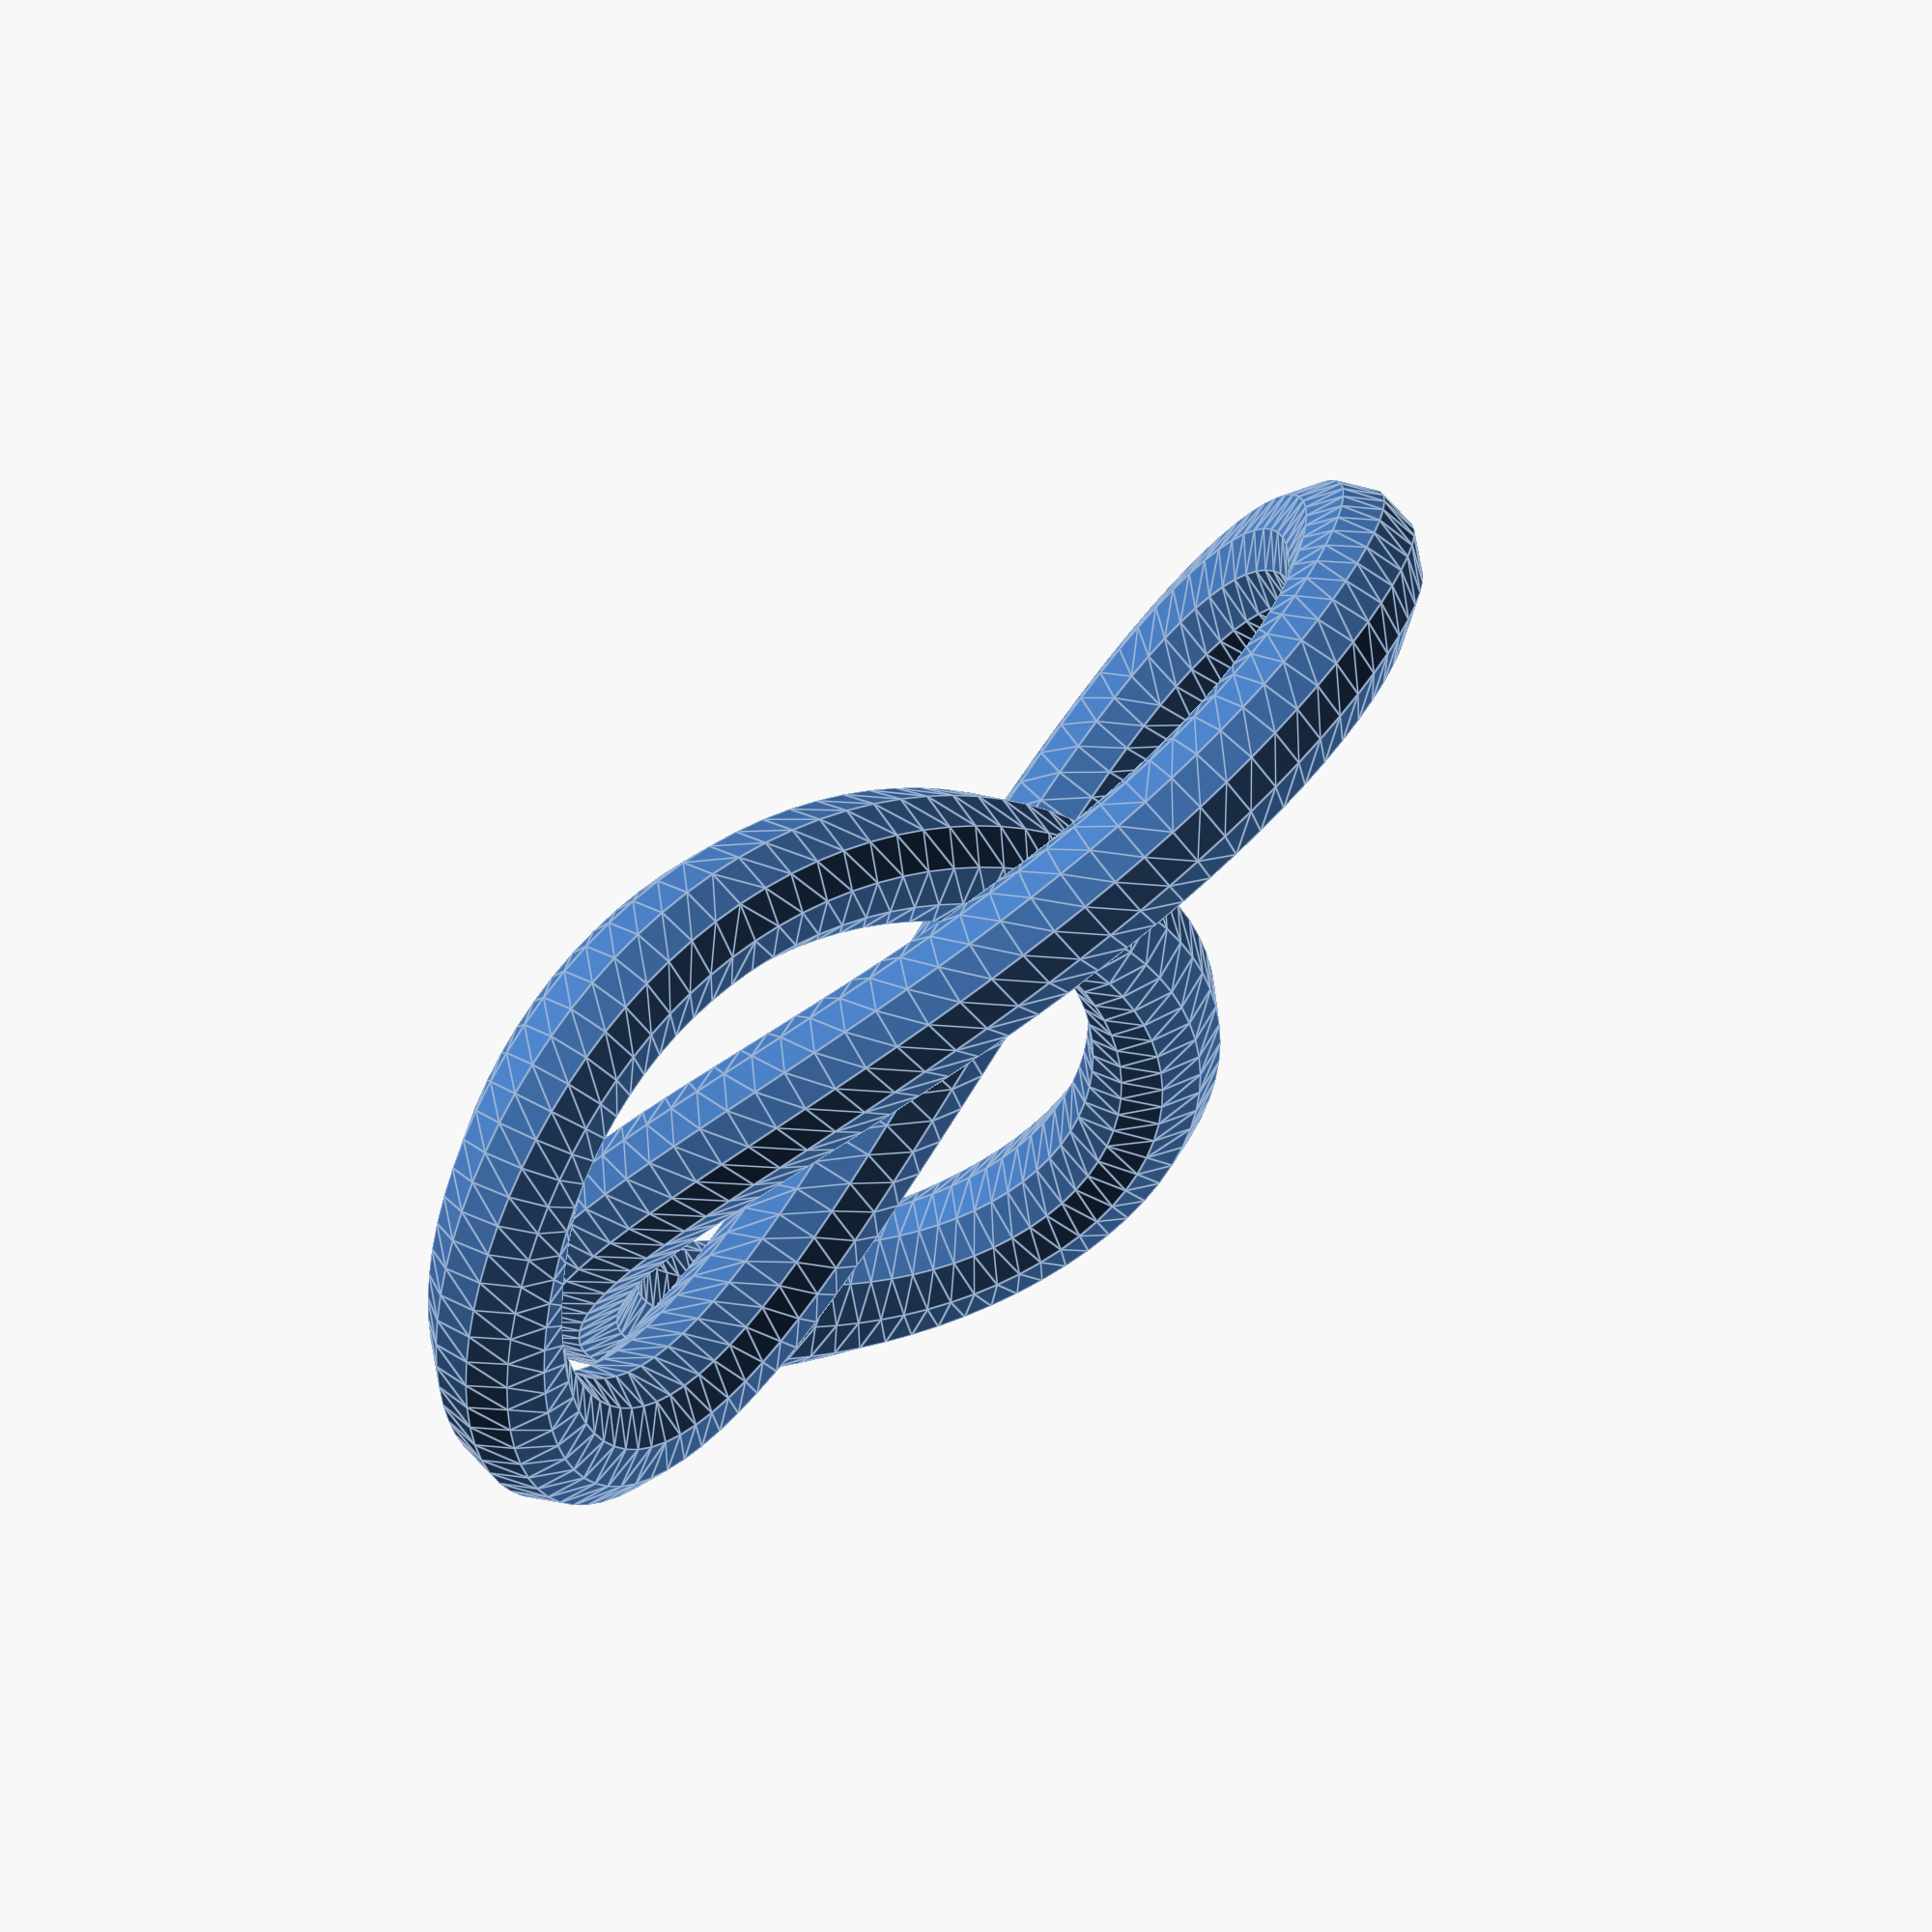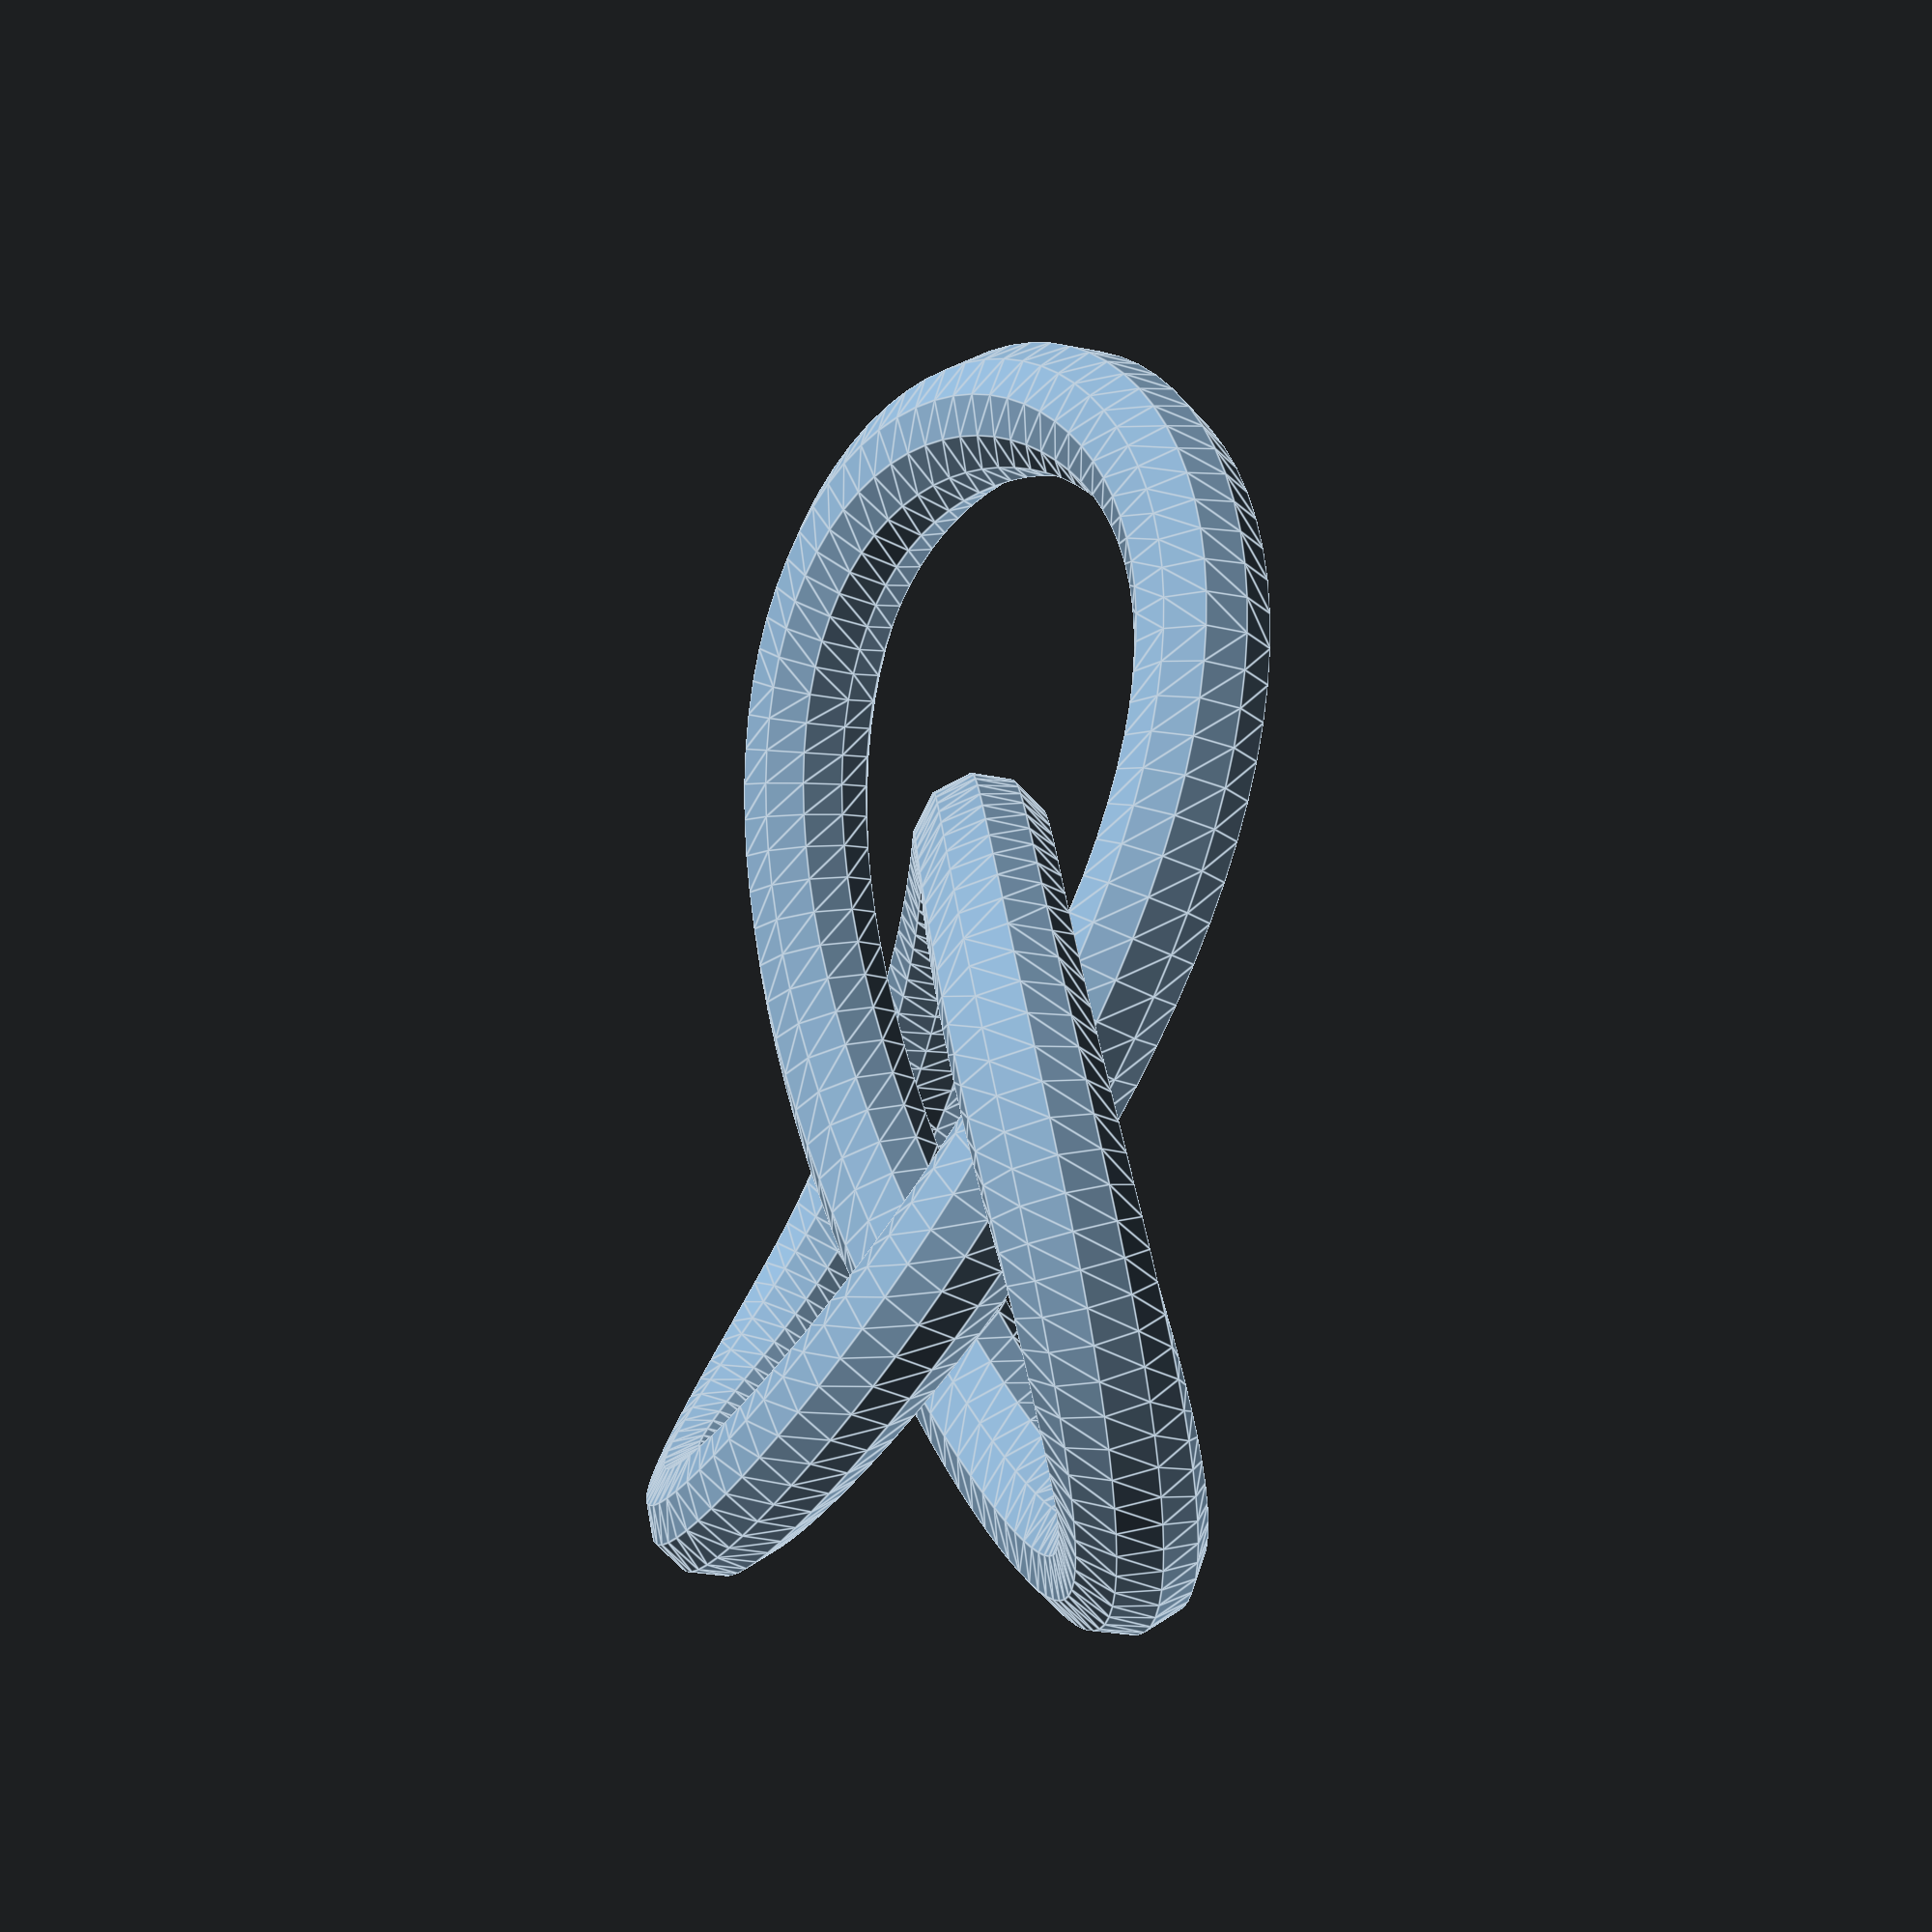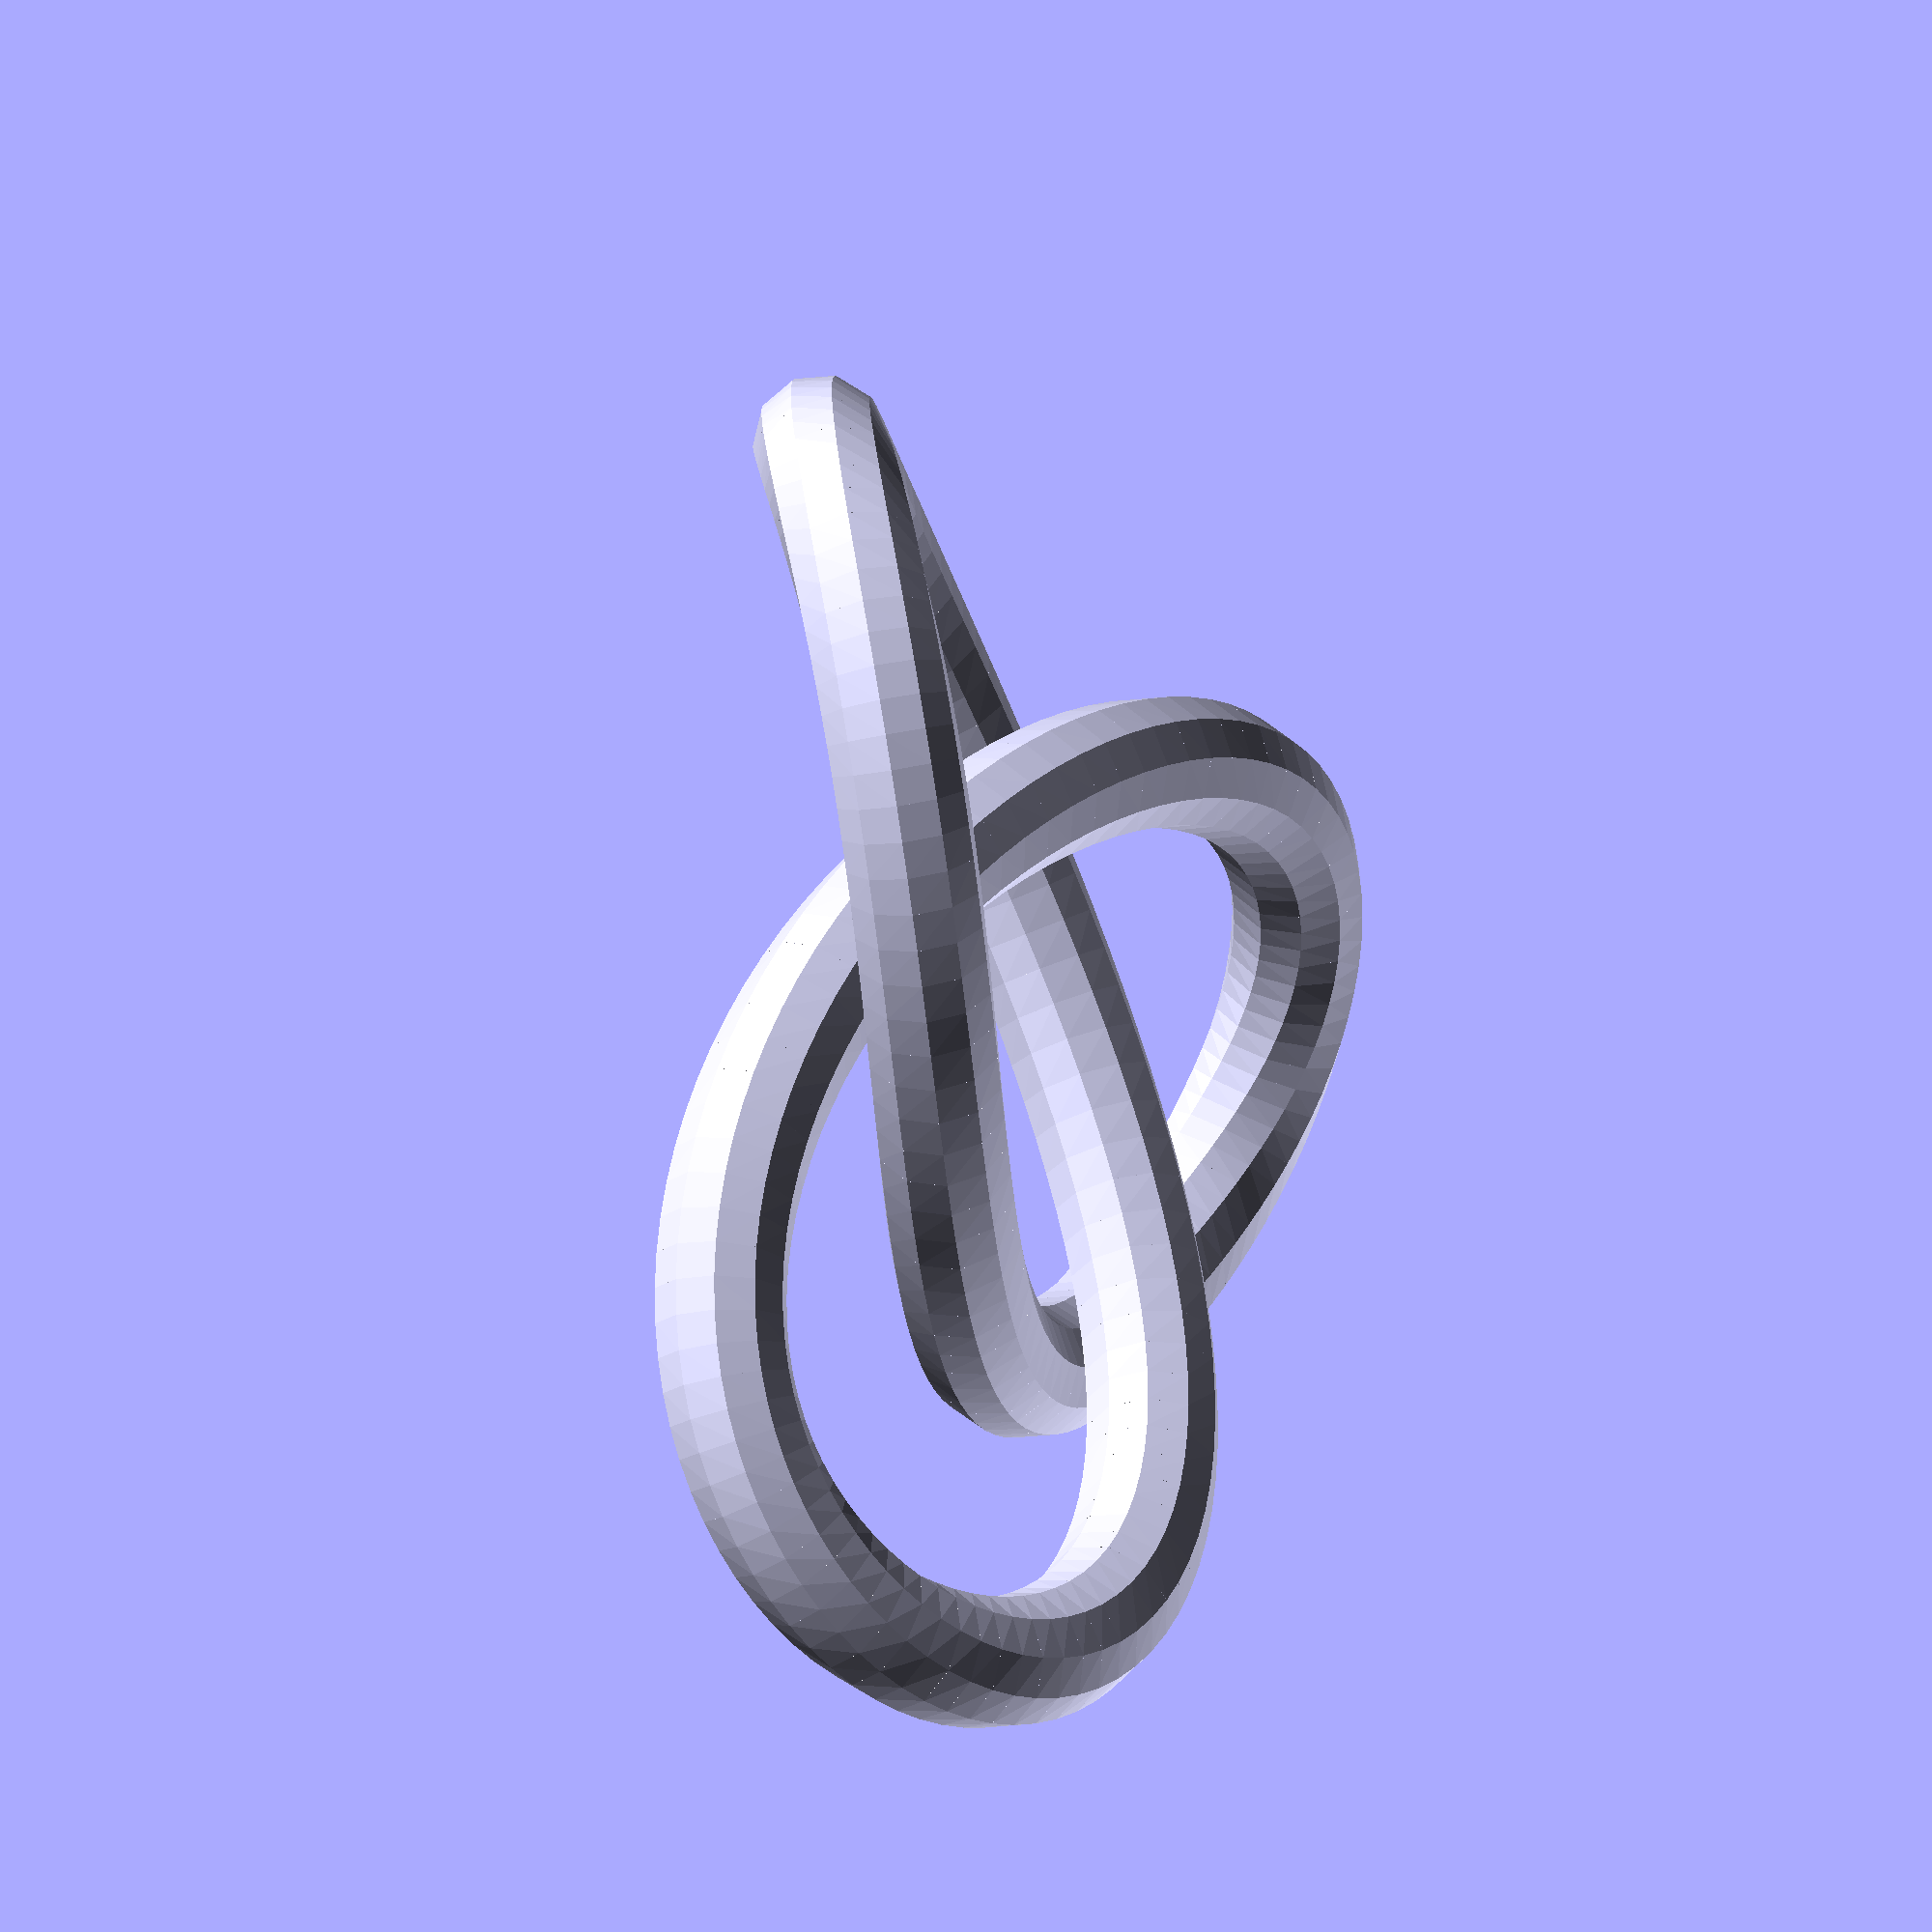
<openscad>
// parameterized trefoil 


// CUSTOMIZER VARIABLES
//Height of knot
Height = 0.5;
// Radius of tube
R = 0.3;
// Number of Sides 
Sides = 10;

// Scale 
Scale = 15;
// END CUSTOMIZER VARIABLES

function f(t) = //trefoil  
    [  sin(t) + 2 * sin(2 * t),
       cos(t) - 2 * cos(2 * t),
       - Height * sin (3 * t)
    ];

module disc_p2p(p1, p2, r) {
      assign(p = p2 - p1)
      translate(p1 + p/2)
      rotate([0, 0, atan2(p[1], p[0])])
      rotate([0, atan2(sqrt(pow(p[0], 2)+pow(p[1], 2)),p[2]), 0])
      render() cylinder(h = 0.1, r1 = r, r2 = 0);
};

module tube(r, step) {
    for (t=[0: step: 359])
       assign (p0 = f(t), 
               p1 = f(t + step ),
               p2 = f(t + 2 * step))
       render() hull() {
          disc_p2p (p0,p1,r);
          disc_p2p (p1,p2,r);   
       }
};

$fn=Sides;
scale(Scale) translate([0,0,Height + R]) tube (R,2);
</openscad>
<views>
elev=106.7 azim=67.5 roll=222.3 proj=o view=edges
elev=24.9 azim=199.7 roll=70.9 proj=p view=edges
elev=189.9 azim=322.7 roll=246.4 proj=o view=solid
</views>
